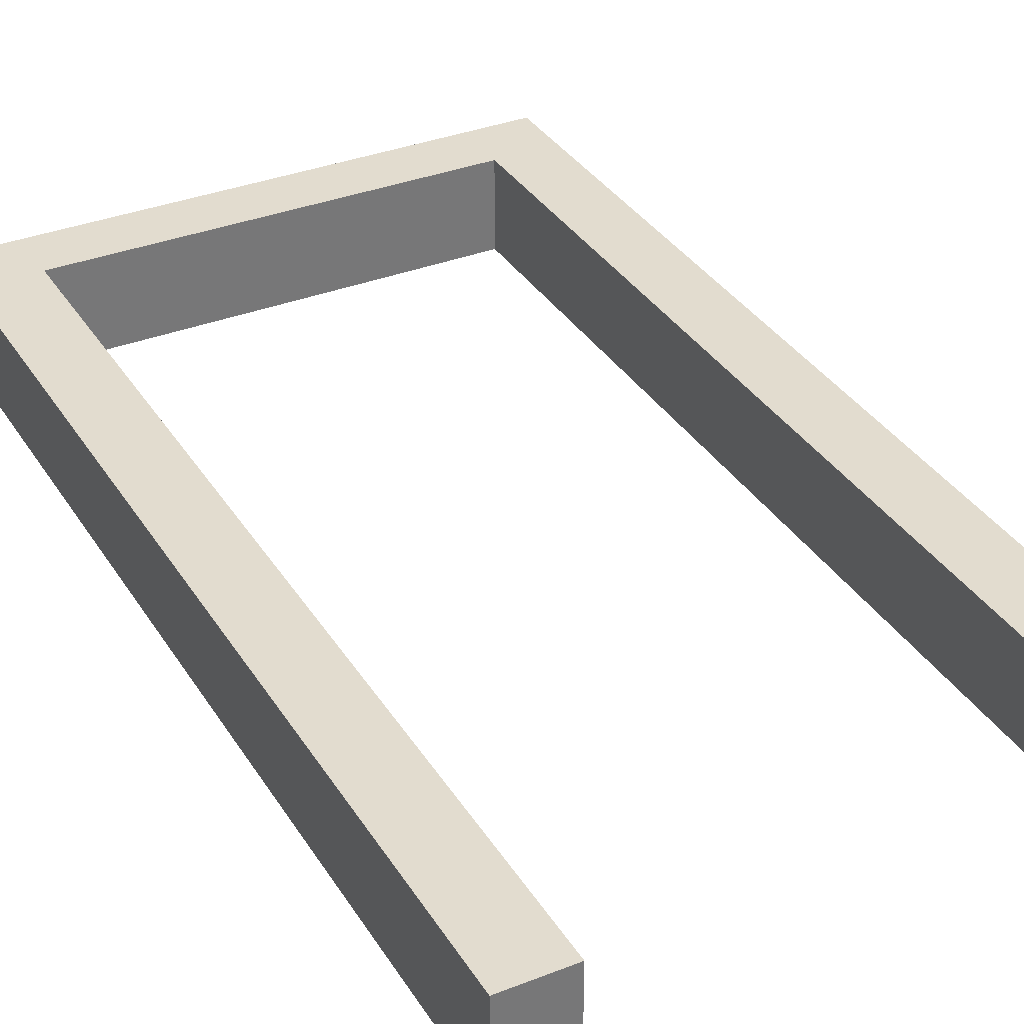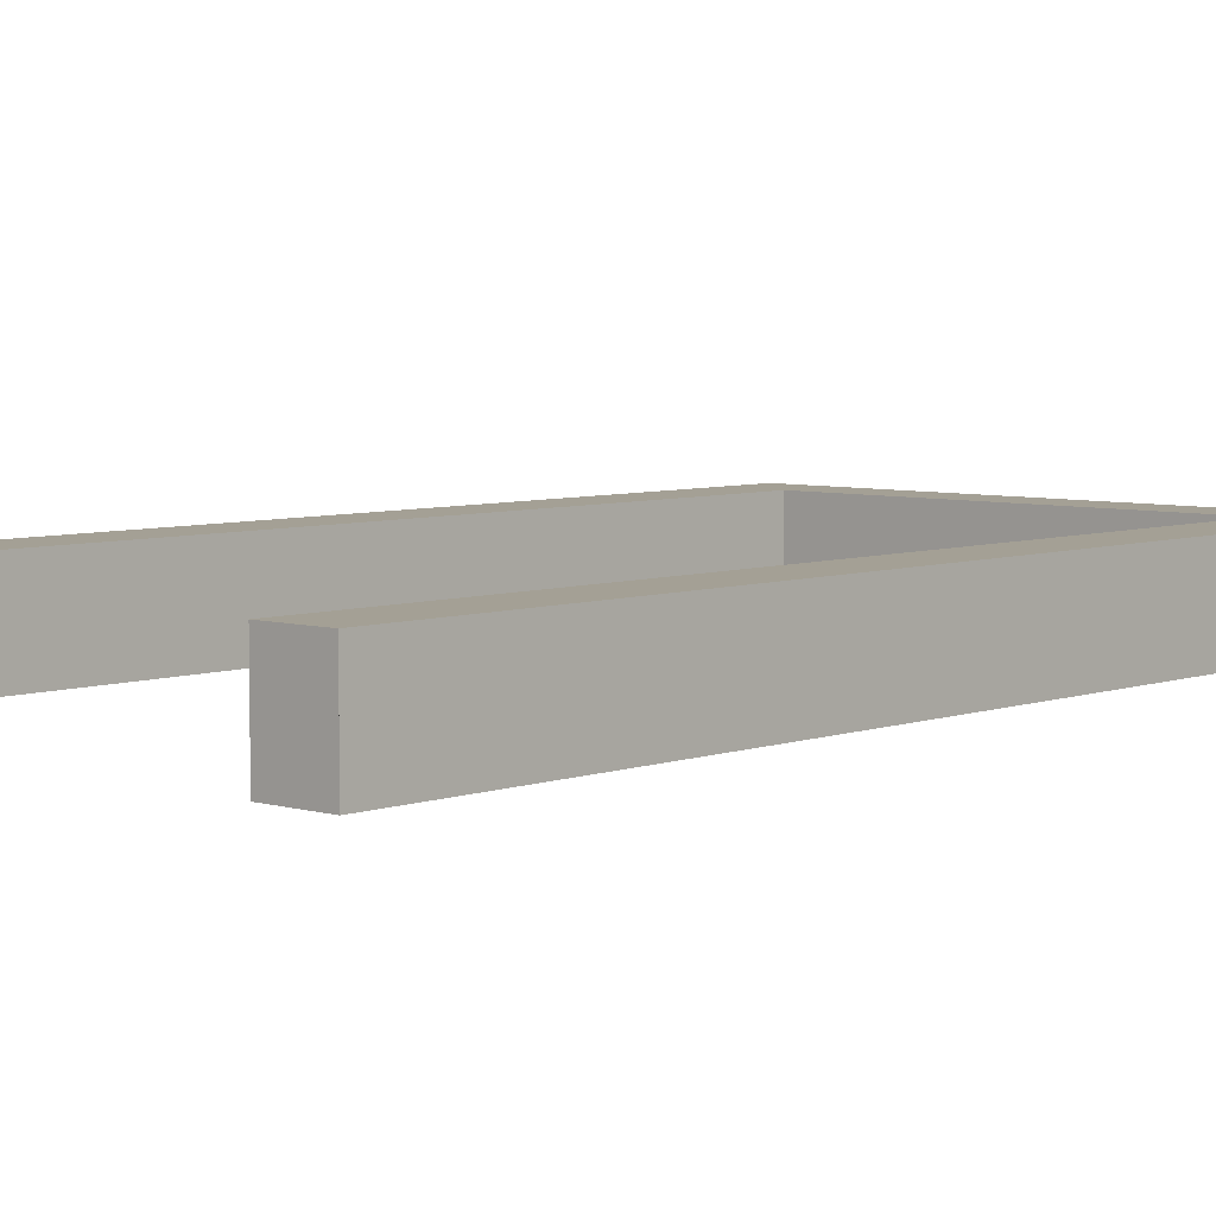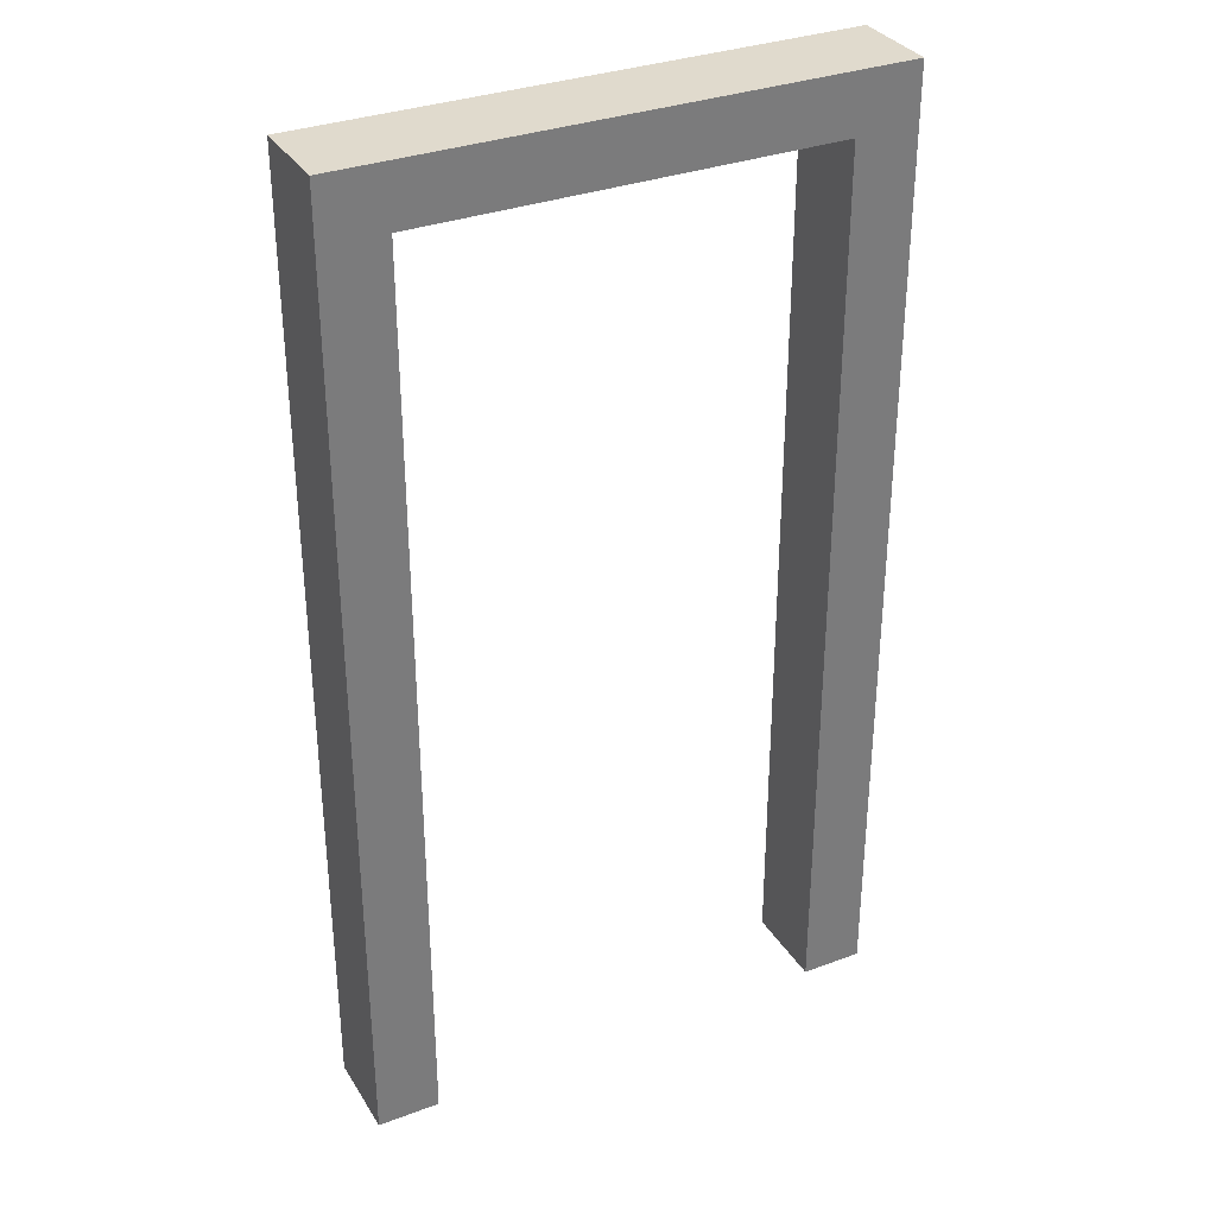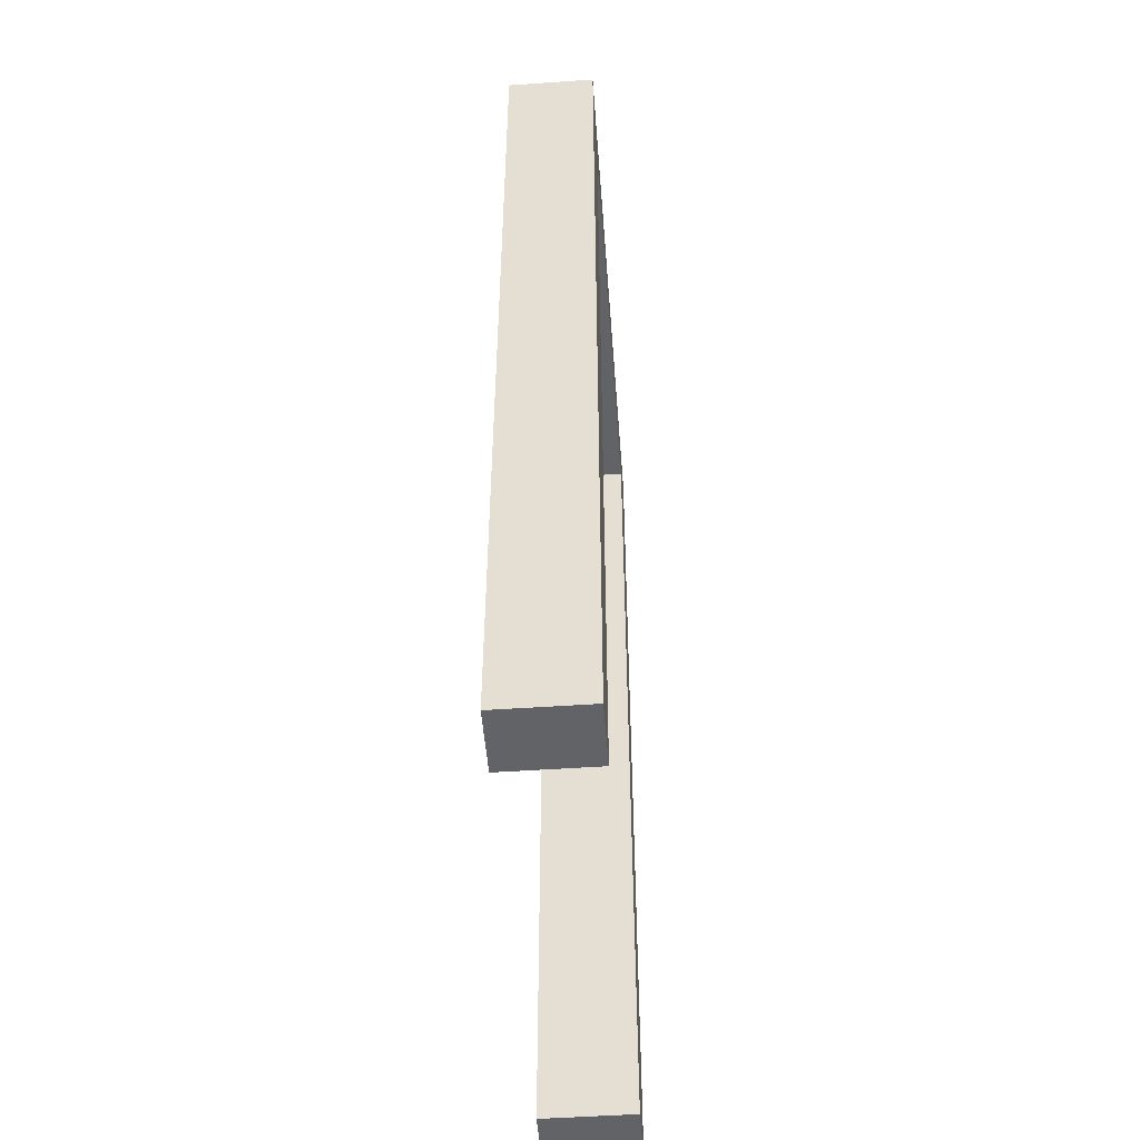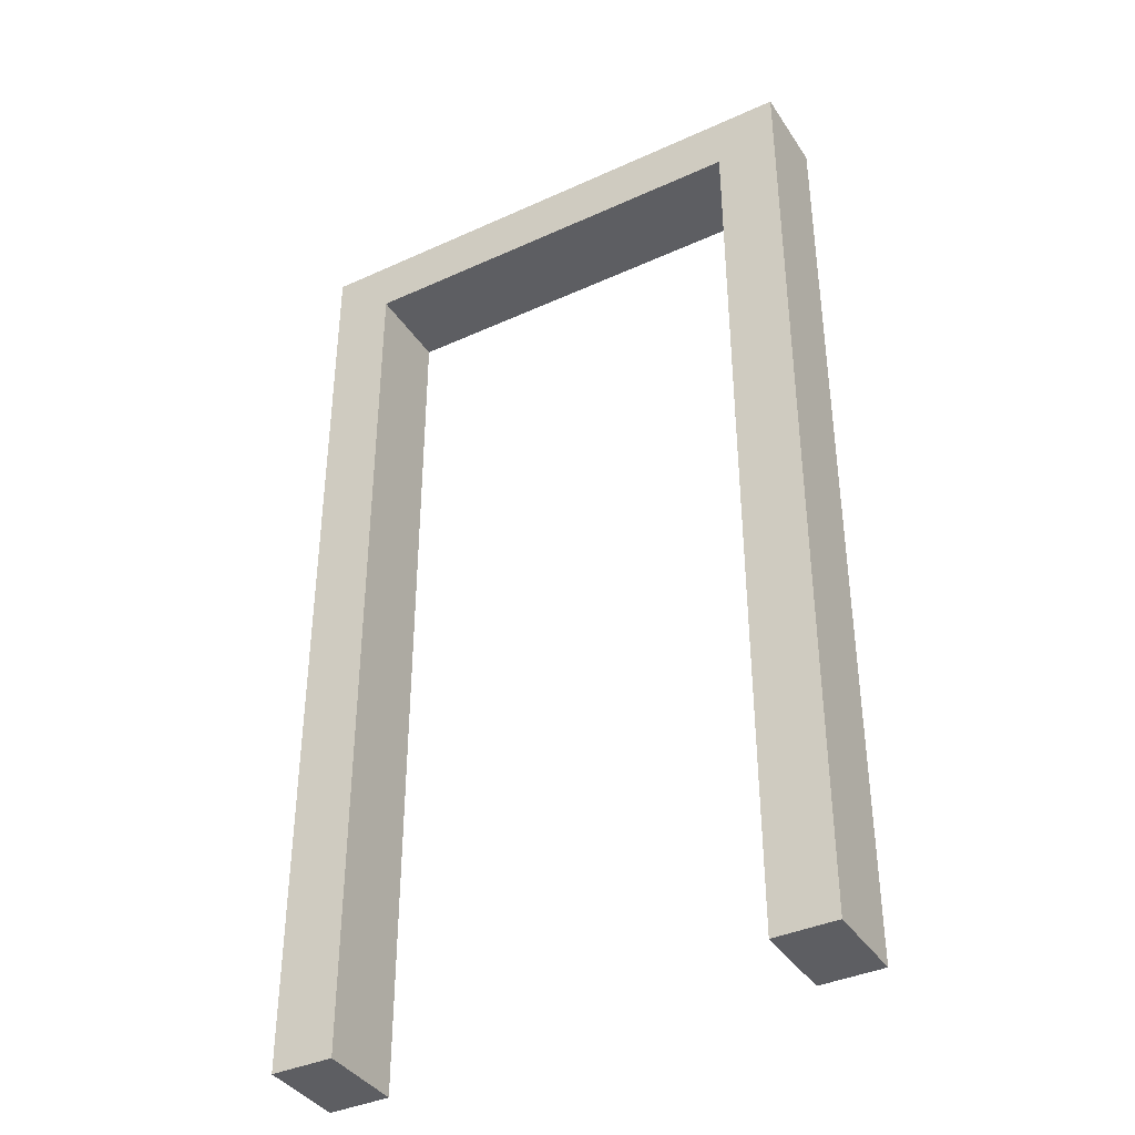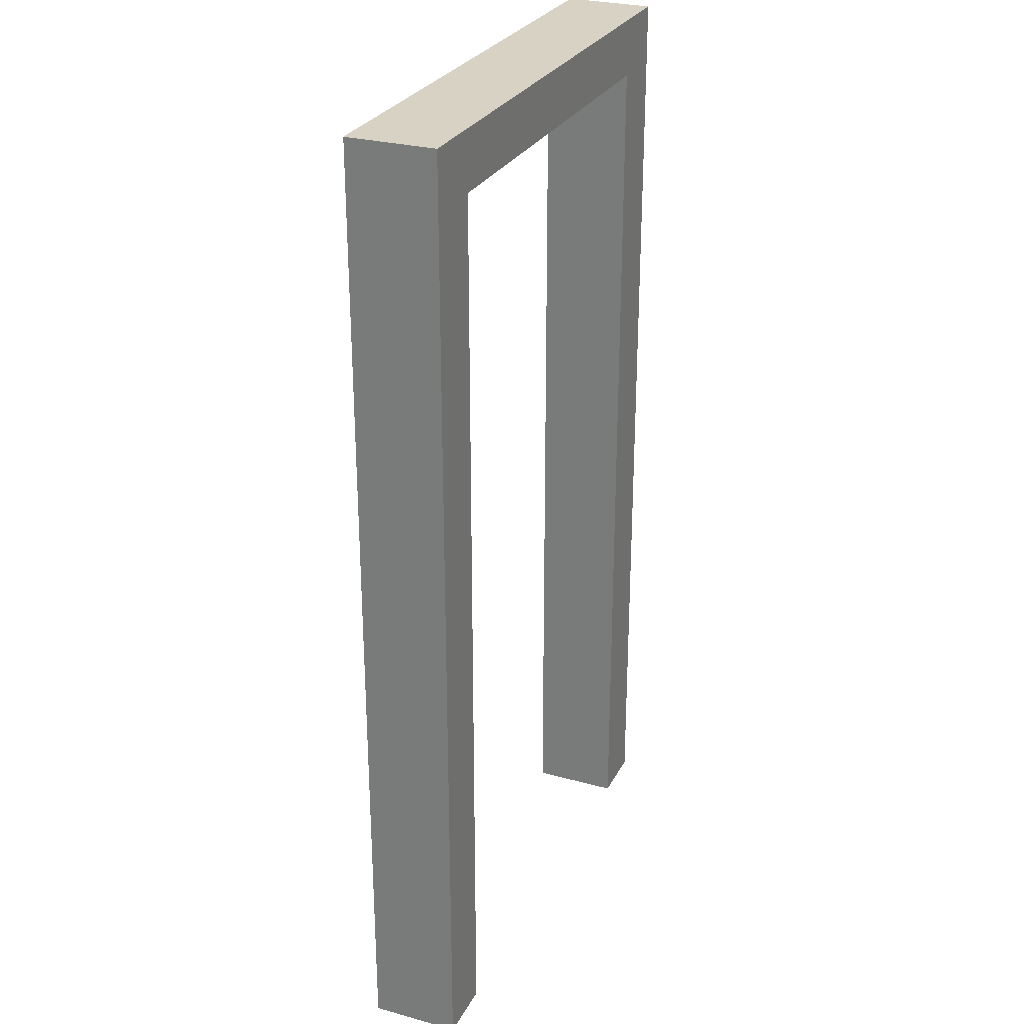
<metadata>
{"format":"obj","ext":"obj","renderer":"f3d","projection":"perspective","resolution":1024,"background":"white","views":[{"elev":34.7,"azim":-27.7,"up":"+Z"},{"elev":5.7,"azim":42.2,"up":"+Z"},{"elev":33.1,"azim":152.8,"up":"+Y"},{"elev":-50.8,"azim":94.3,"up":"+Y"},{"elev":-38.7,"azim":-150.2,"up":"+Y"},{"elev":27.7,"azim":112.7,"up":"+Y"}]}
</metadata>
<code>
o door_frame_001
v 1.248 2.415 0.1102
v 1.248 0 0.1102
v -0.09297 2.415 0.1102
v -0.09297 0 0.1102
v 1.092 2.269 0.1102
v 1.092 0 0.1102
v 0.06281 2.269 0.1102
v 0.06281 0 0.1102
v 1.248 2.415 -0.1102
v 1.248 0 -0.1102
v -0.09297 2.415 -0.1102
v -0.09297 -0 -0.1102
v 1.092 2.269 -0.1102
v 1.092 0 -0.1102
v 0.06281 2.269 -0.1102
v 0.06281 -0 -0.1102
v 1.248 2.415 -1e-06
v 1.248 0 -1e-06
v -0.09297 2.415 -1e-06
v -0.09297 -0 -0
v 1.092 2.269 -1e-06
v 1.092 0 -1e-06
v 0.06281 2.269 -1e-06
v 0.06281 -0 -0
f 18 17 1 2
f 17 19 3 1
f 19 20 4 3
f 2 1 5 6
f 1 3 7 5
f 3 4 8 7
f 7 8 24 23
f 6 5 21 22
f 5 7 23 21
f 18 10 9 17
f 17 9 11 19
f 19 11 12 20
f 10 14 13 9
f 9 13 15 11
f 11 15 16 12
f 15 23 24 16
f 14 22 21 13
f 13 21 23 15
f 8 4 20 12 16 24
f 2 6 22 14 10 18

</code>
